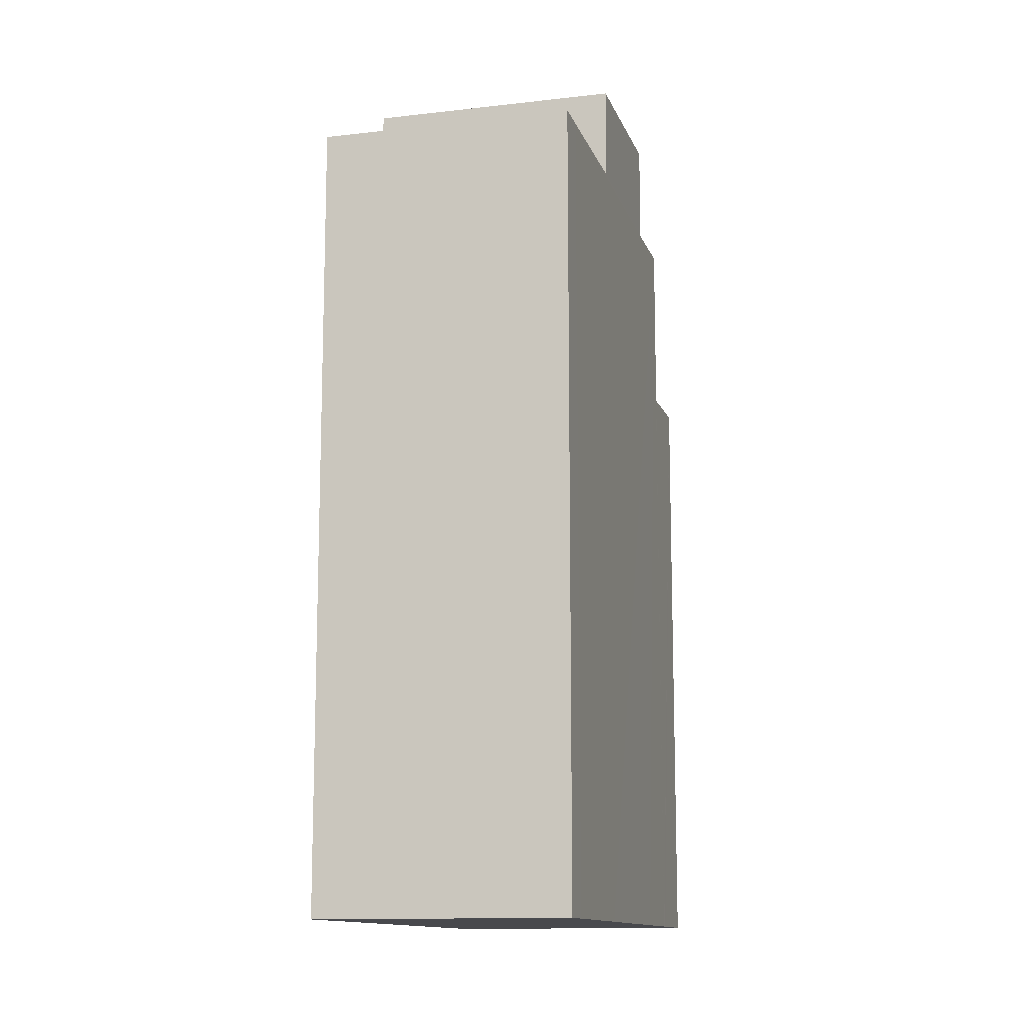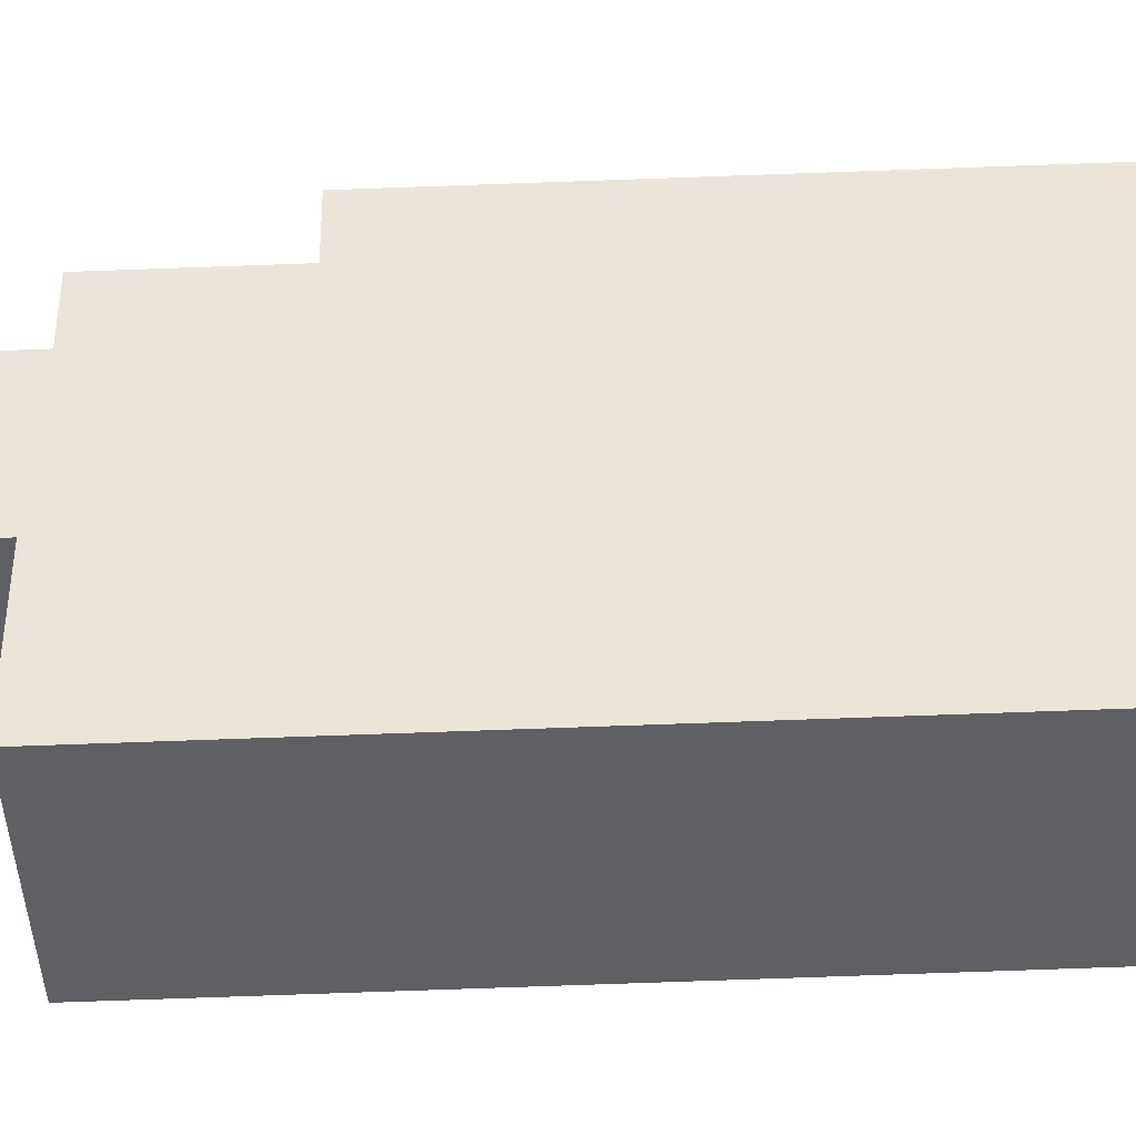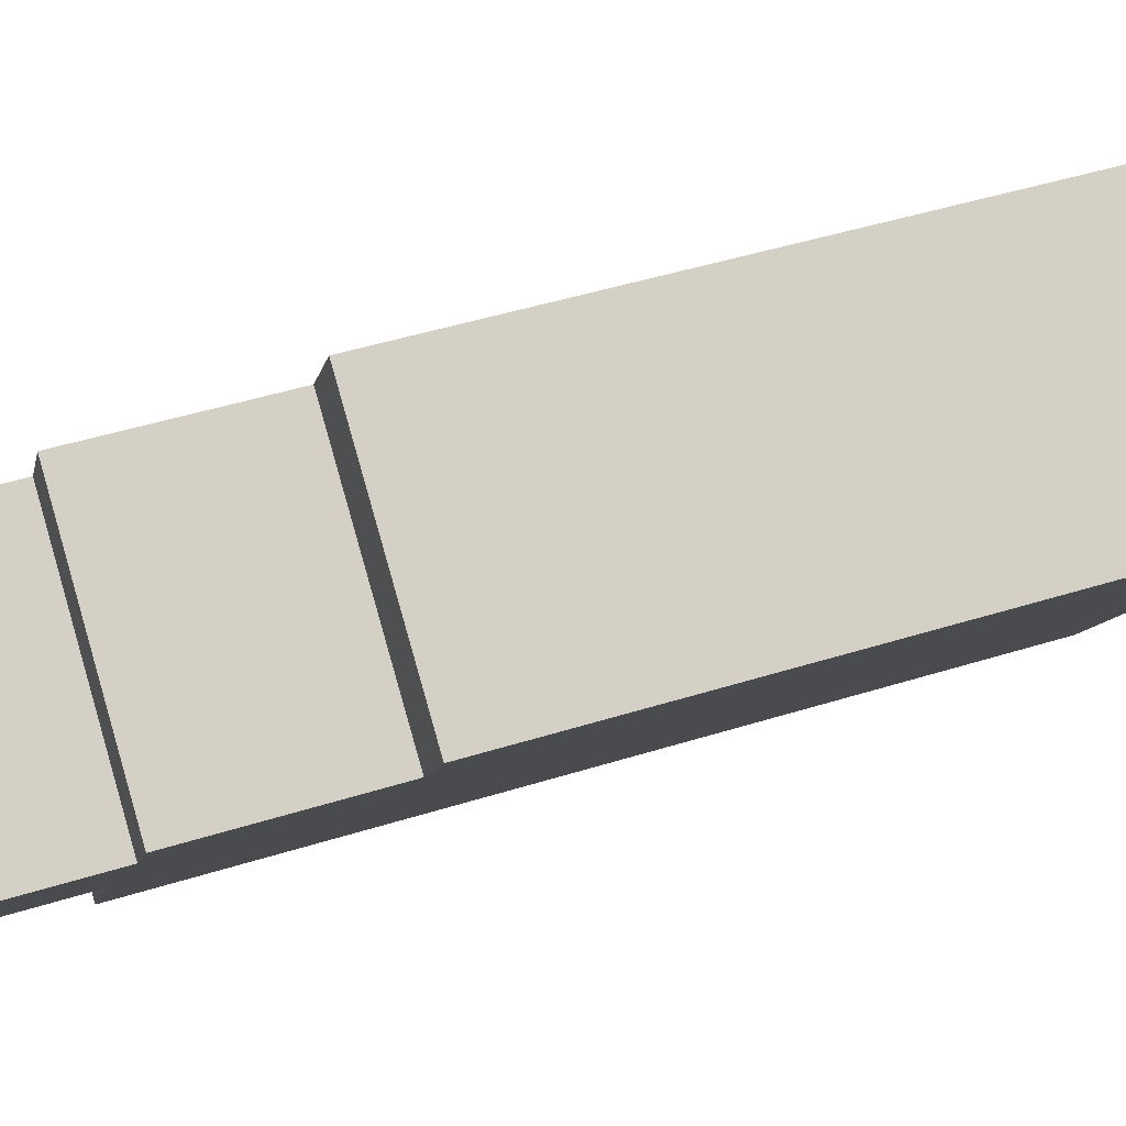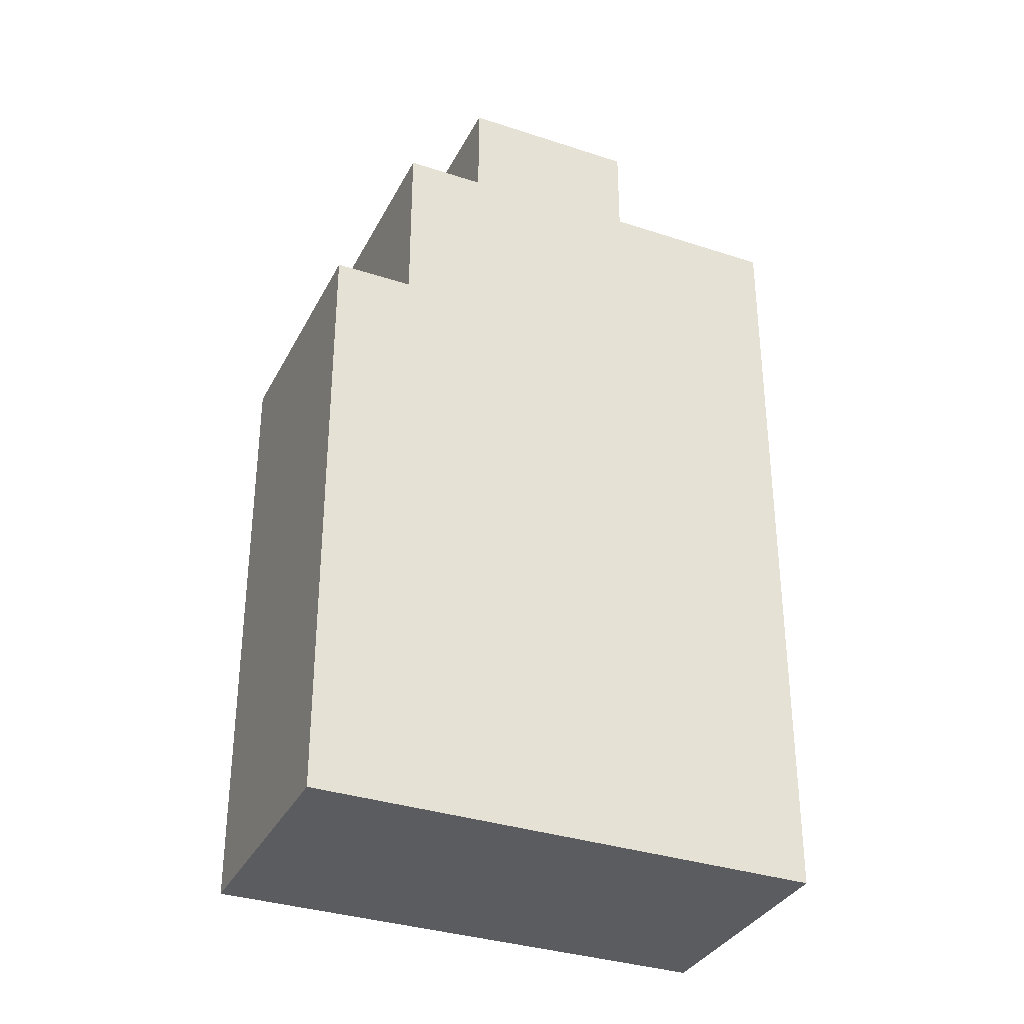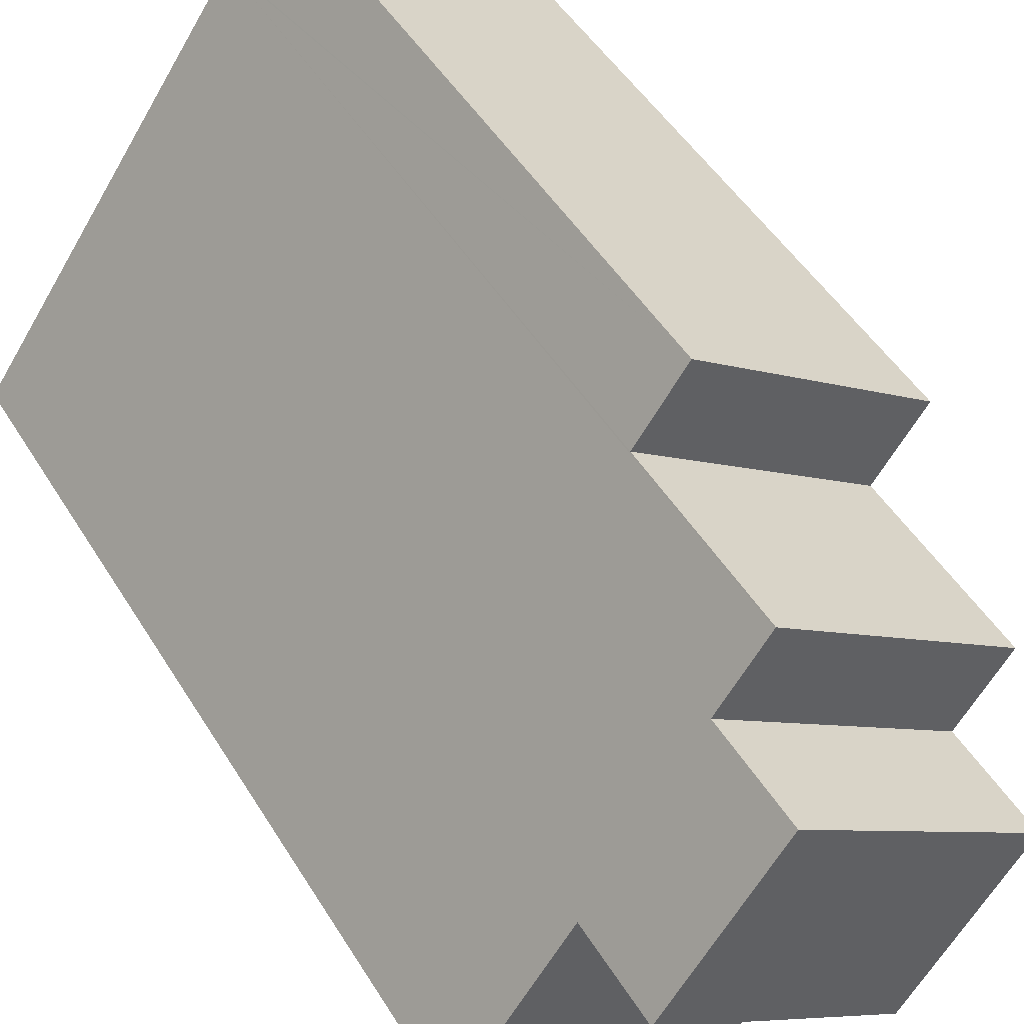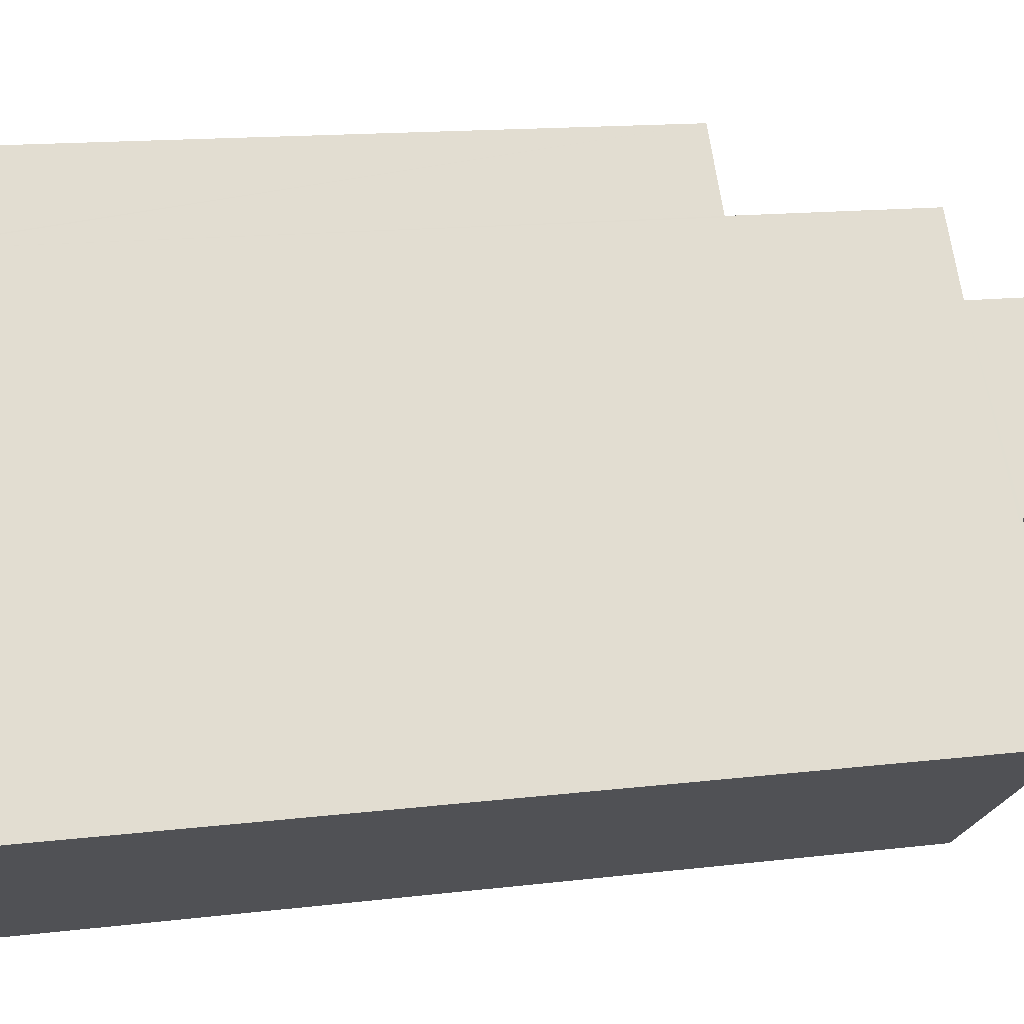
<metadata>
{"format":"obj","ext":"obj","renderer":"f3d","projection":"perspective","resolution":1024,"background":"white","views":[{"elev":-12.5,"azim":160.4,"up":"+Y"},{"elev":-79.0,"azim":-88.0,"up":"+Z"},{"elev":46.8,"azim":-109.6,"up":"+Z"},{"elev":-34.0,"azim":31.1,"up":"+Y"},{"elev":47.7,"azim":150.1,"up":"+Z"},{"elev":13.7,"azim":74.5,"up":"+Z"}]}
</metadata>
<code>
v  12.76 20.11 -6.957
v  12.26 3.82e-16 -6.239
v  12.76 4.26e-16 -6.957
v  12.26 20.11 -6.239
v  6.469 19.92 2.082
v  1.144 15.43 -1.64
v  6.469 15.43 2.082
v  1.144 19.92 -1.64
v  6.464 20.11 -9.256
v  6.948 6.093e-16 -9.95
v  6.464 5.668e-16 -9.256
v  6.948 20.11 -9.95
v  8.256 6.188e-16 -10.11
v  7.45 6.532e-16 -10.67
v  11.94 4.609e-16 -7.527
v  10.2 2.005e-16 -3.274
v  4.881 4.28e-16 -6.989
v  2.291 2.01e-16 -3.282
v  7.613 -2.682e-17 0.438
v  1.161 1.019e-16 -1.664
v  6.657 -1.11e-16 1.812
v  6.486 -1.26e-16 2.057
v  1.144 1.004e-16 -1.64
v  6.469 -1.275e-16 2.082
v  1.048 9.197e-17 -1.502
v  5.326 -2.28e-16 3.723
v  0 0 0
v  0 15.43 9.448e-16
v  1.161 19.92 -1.664
v  1.048 15.43 -1.502
v  7.45 20.11 -10.67
v  8.256 20.11 -10.11
v  10.2 22.5 -3.274
v  2.291 22.5 -3.282
v  7.613 22.5 0.438
v  4.881 22.5 -6.989
v  10.2 20.11 -3.274
v  4.881 20.11 -6.989
v  2.291 19.92 -3.282
v  7.613 19.92 0.438
v  11.94 20.11 -7.527
v  5.326 15.43 3.723
v  6.486 19.92 2.057
v  6.657 19.92 1.812
g defaultobject
f 1 2 3
f 2 1 4
f 5 6 7
f 6 5 8
f 9 10 11
f 10 9 12
f 13 10 14
f 10 13 15
f 10 15 3
f 10 3 2
f 10 2 11
f 11 2 16
f 11 16 17
f 17 16 18
f 18 16 19
f 18 19 20
f 20 19 21
f 20 21 22
f 20 22 23
f 23 22 24
f 23 24 25
f 25 24 26
f 25 26 27
f 28 25 27
f 25 28 23
f 23 28 20
f 20 28 6
f 20 6 29
f 6 28 30
f 29 6 8
f 31 13 14
f 13 31 32
f 33 34 35
f 34 33 36
f 36 37 38
f 37 36 33
f 35 39 40
f 39 35 34
f 36 38 34
f 29 18 20
f 18 29 17
f 17 29 11
f 11 29 39
f 11 39 9
f 9 39 38
f 38 39 34
f 41 3 15
f 3 41 1
f 4 38 37
f 38 4 9
f 9 4 1
f 9 1 12
f 12 1 41
f 12 41 32
f 12 32 31
f 32 15 13
f 15 32 41
f 7 28 42
f 28 7 30
f 30 7 6
f 42 27 26
f 27 42 28
f 12 14 10
f 14 12 31
f 43 8 5
f 8 43 29
f 29 43 44
f 29 44 39
f 39 44 40
f 5 22 43
f 22 5 7
f 22 7 42
f 22 42 24
f 24 42 26
f 21 40 44
f 40 33 35
f 33 40 37
f 37 40 4
f 4 40 2
f 2 40 21
f 2 21 19
f 2 19 16
f 44 22 21
f 22 44 43

</code>
